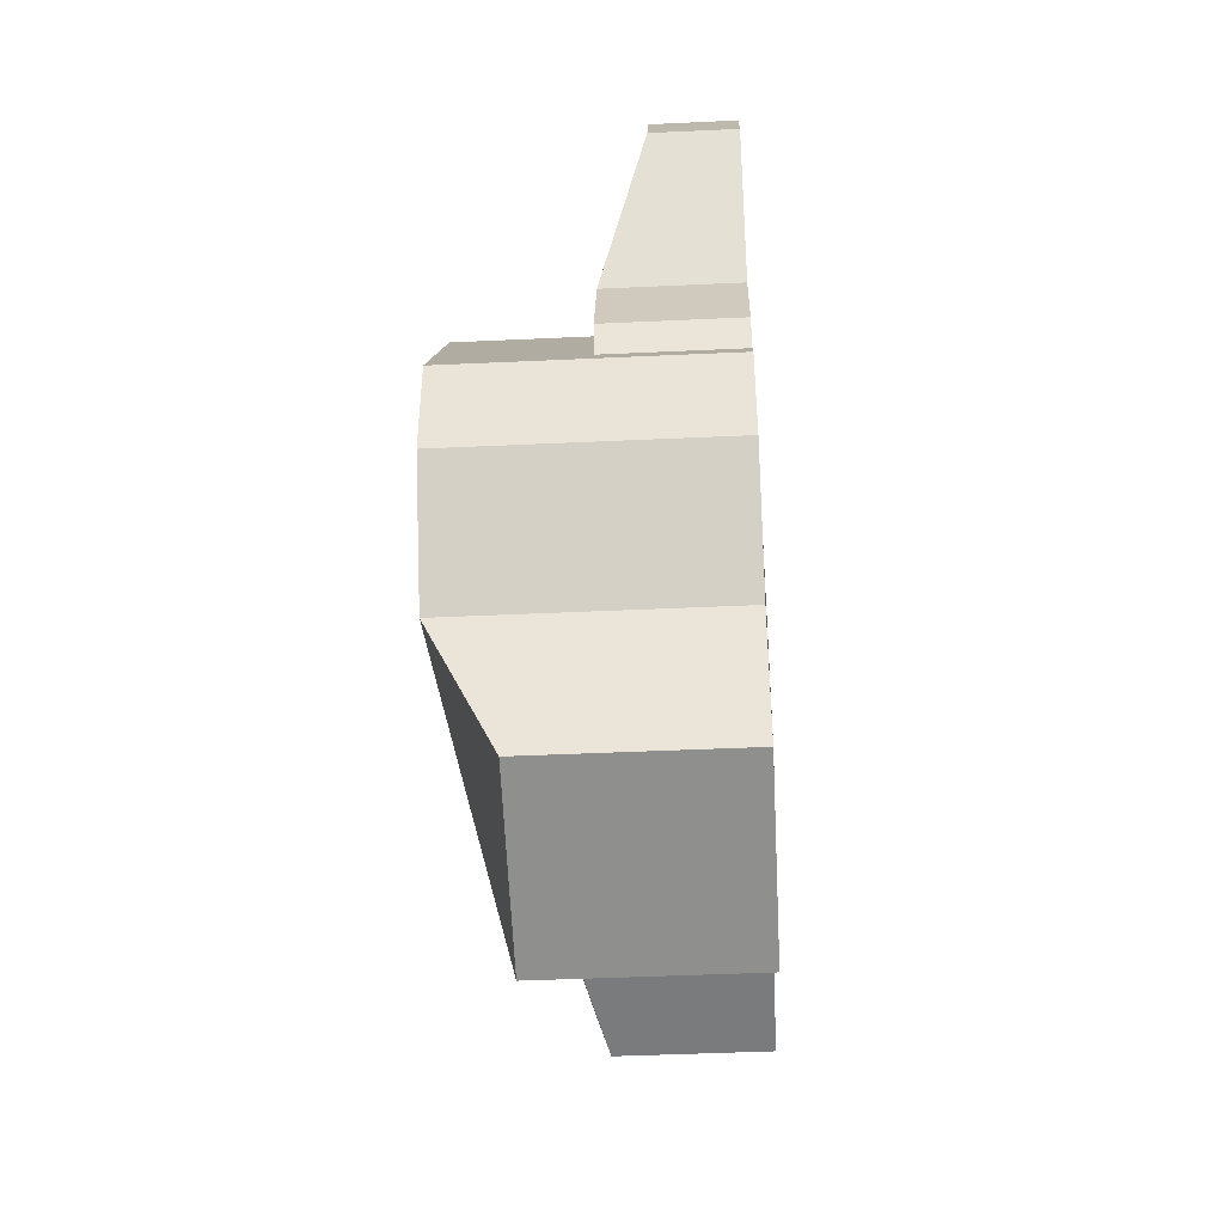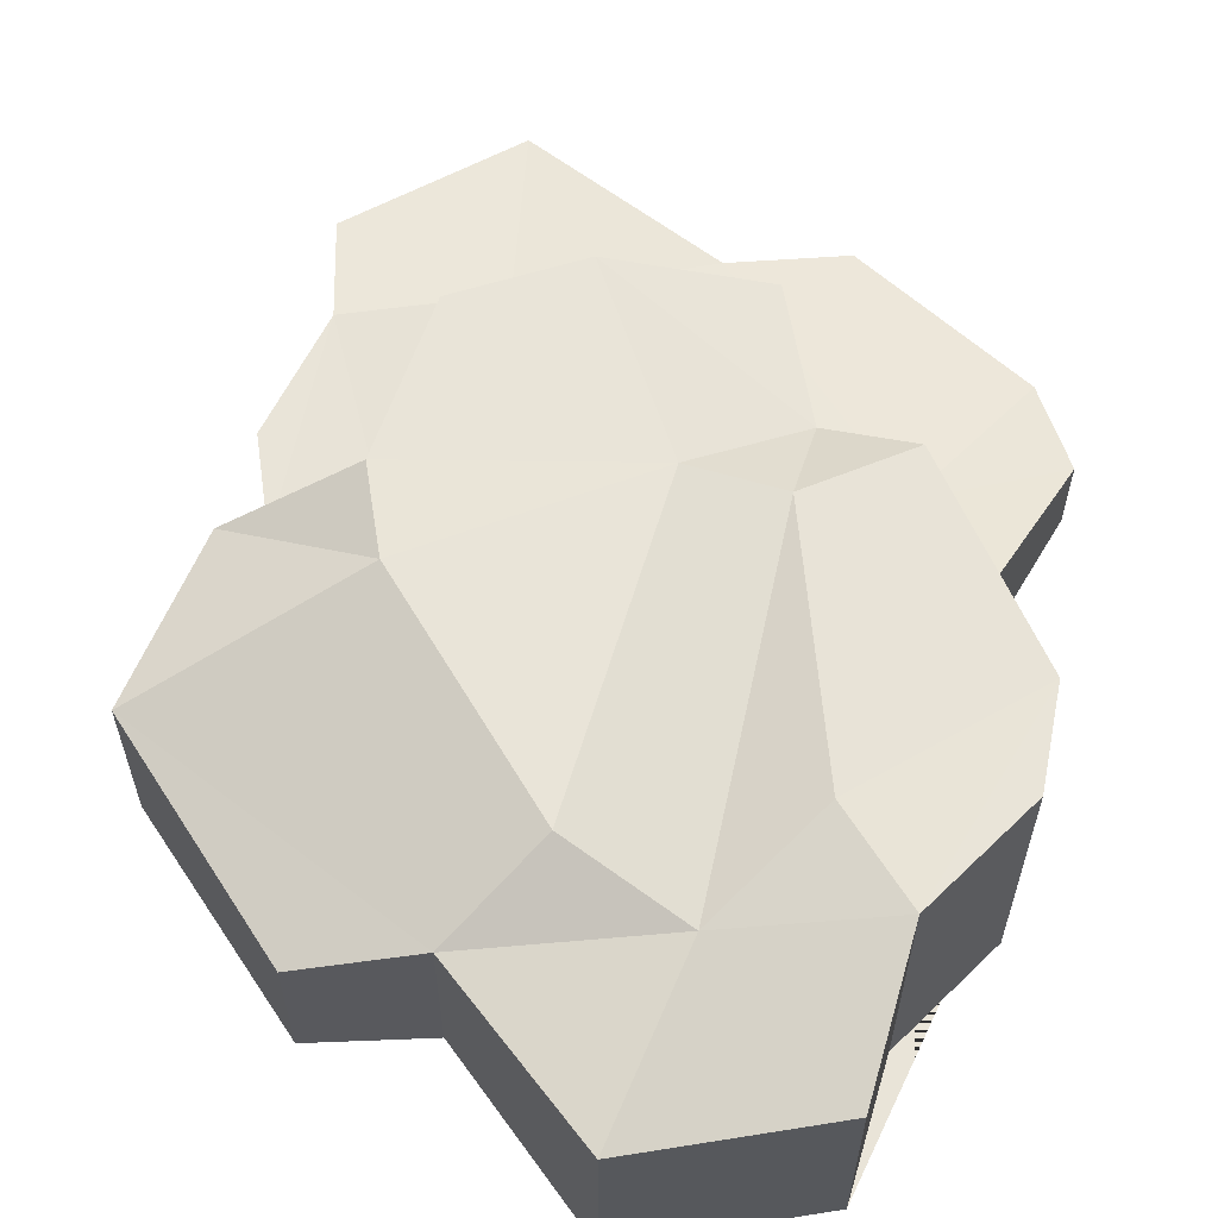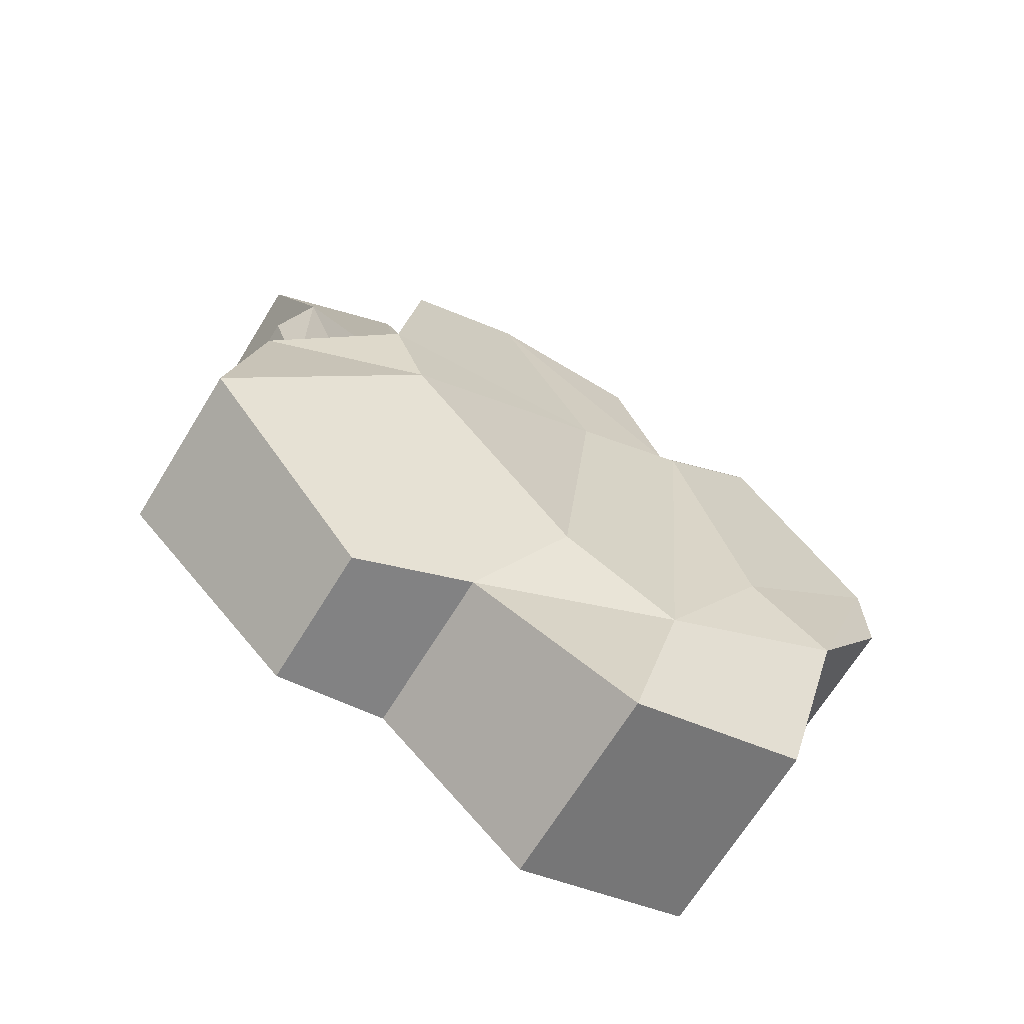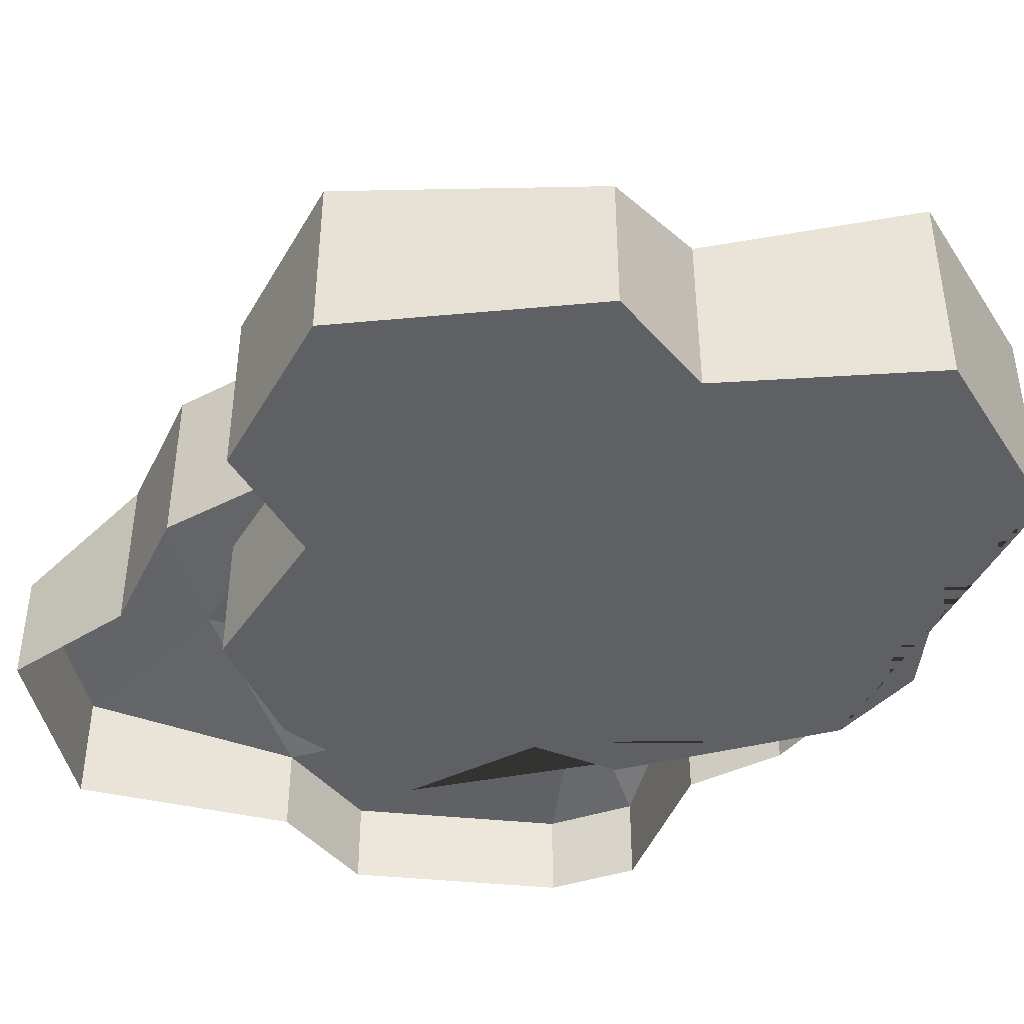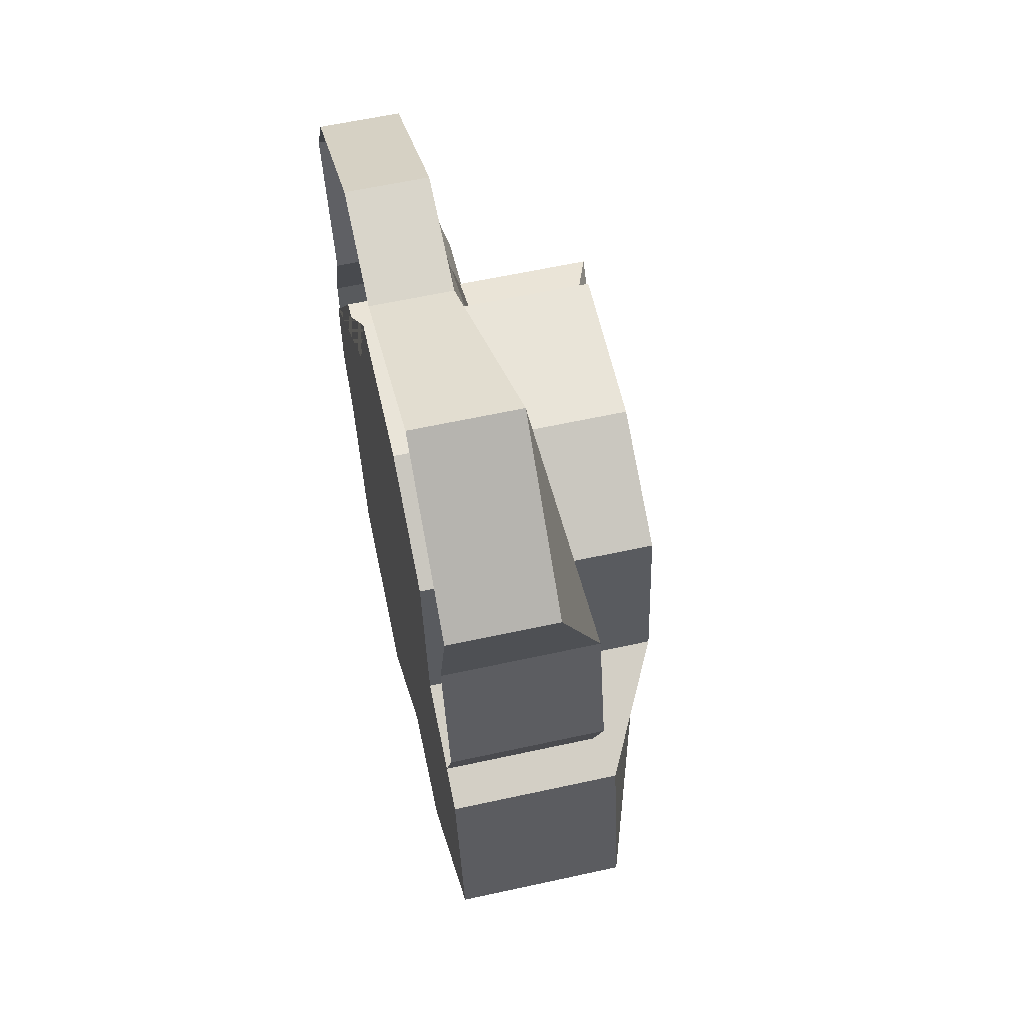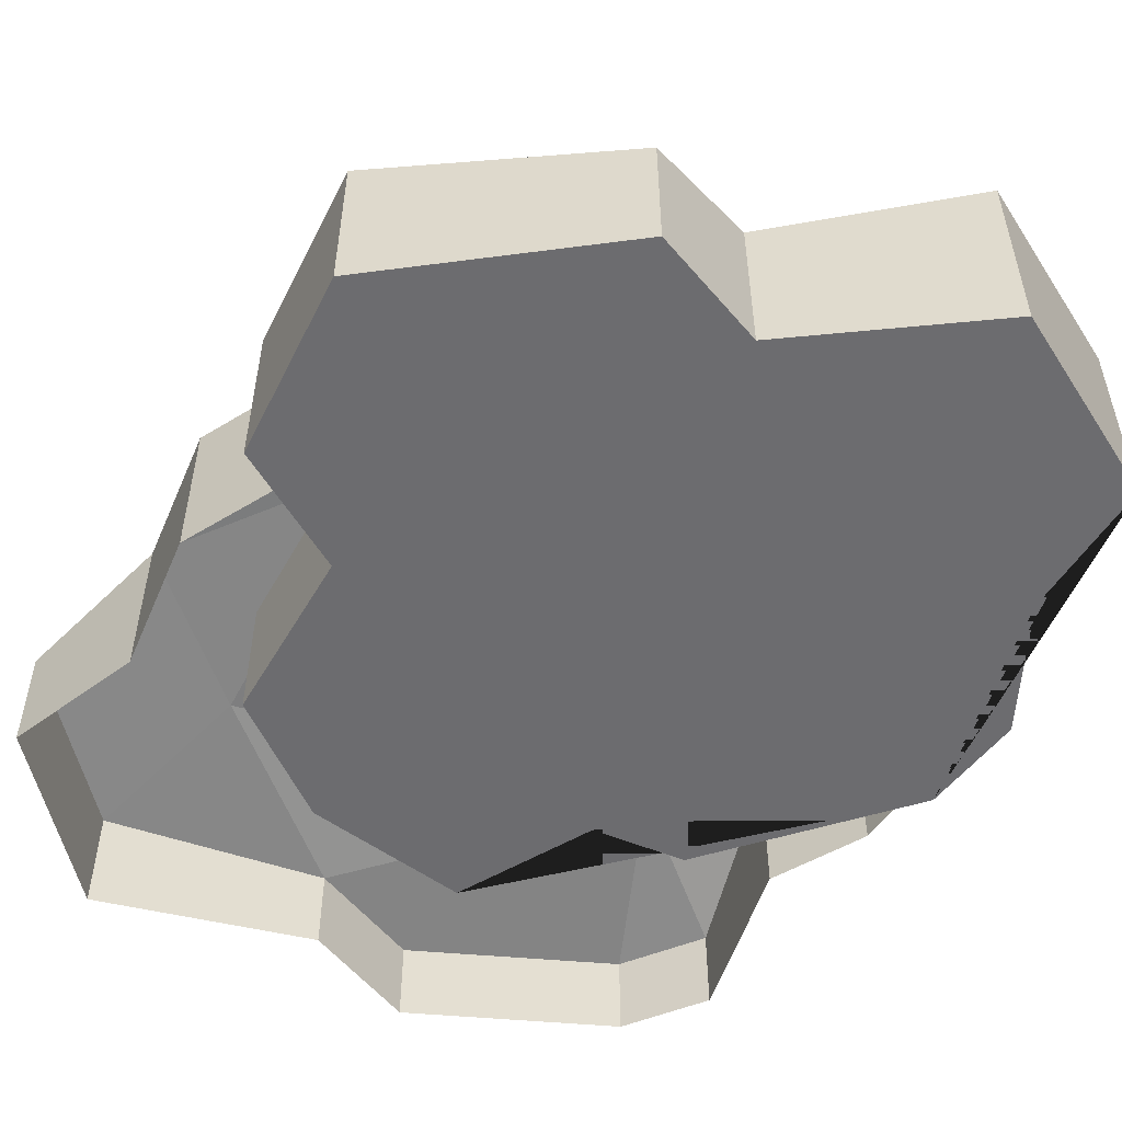
<metadata>
{"format":"obj","ext":"obj","renderer":"f3d","projection":"perspective","resolution":1024,"background":"white","views":[{"elev":-44.6,"azim":-86.9,"up":"+Z"},{"elev":59.9,"azim":-168.5,"up":"+Y"},{"elev":-67.9,"azim":148.5,"up":"+Z"},{"elev":-42.5,"azim":141.4,"up":"+Y"},{"elev":60.0,"azim":77.3,"up":"+Z"},{"elev":-53.8,"azim":143.0,"up":"+Y"}]}
</metadata>
<code>
v 65.54 4e-05 0.03033
v -77.95 4e-05 -14.08
v 73.45 4e-05 21.9
v -78.56 4e-05 -0.04259
v -70.2 4e-05 21.22
v -82.4 0 56.31
v -72.11 4e-05 74.19
v -31.32 4e-05 99.44
v -5.236 4e-05 92.14
v 39.82 4e-05 111.3
v 73.84 4e-05 82.05
v 65.95 4e-05 51.94
v 65.54 35.75 0.03033
v -77.95 29.96 -14.08
v -78.56 29.96 -0.04259
v -70.2 29.96 21.22
v -82.4 19.04 56.31
v -72.11 19.04 74.19
v -31.32 19.04 99.44
v -5.236 19.04 92.14
v 39.82 24.58 111.3
v 73.84 24.58 82.05
v 65.95 35.75 51.94
v 73.45 35.75 21.9
v 44.14 31.97 7.256
v -52.38 29.54 26.14
v -51.28 26.5 37.69
v 34.34 27.28 69.79
v -82.79 4e-05 -15.41
v -20.7 4e-05 63.47
v -52.79 4e-05 27.74
v -32.6 4e-05 32.61
v 15.55 4e-05 63.01
v -82.79 4e-05 -38.67
v 42.5 4e-05 47.88
v 47.51 4e-05 9.174
v 74.94 4e-05 -2.474
v 82.79 4e-05 -43.43
v 41.66 4e-05 -84.49
v 15.1 4e-05 -77.95
v -20.76 4e-05 -111.3
v -62.69 4e-05 -95.36
v -65.52 4e-05 -64.37
v -82.79 61.46 -15.41
v -52.79 61.46 27.74
v -32.6 53.74 32.61
v -20.7 53.74 63.47
v 15.55 53.74 63.01
v 42.5 53.74 47.88
v 47.51 53.74 9.174
v 74.94 39.16 -2.474
v 82.79 39.16 -43.43
v 41.66 33.11 -84.49
v 15.1 39.16 -77.95
v -20.76 46.55 -111.3
v -62.69 46.55 -95.36
v -65.52 61.46 -64.37
v -82.79 61.46 -38.67
v -31.06 59.85 13.98
v -8.939 53.18 20.28
v 35.18 4e-05 51.99
v 39.88 53.74 -11.09
v -29.72 51.88 -70.4
v -1.675 51.88 -56.93
v -48.38 59.85 -45.24
f 28 25 26 27
f 14 2 4 15
f 4 5 16 15
f 5 6 17 16
f 6 7 18 17
f 7 8 19 18
f 8 9 20 19
f 9 10 21 20
f 10 11 22 21
f 11 12 23 22
f 12 3 24 23
f 3 1 13 24
f 16 26 14 15
f 17 27 16
f 23 28 21 22
f 13 25 23
f 20 27 18 19
f 28 27 20
f 21 28 20
f 23 25 28
f 27 26 16
f 13 23 24
f 18 27 17
f 59 60 64 63
f 29 34 43 42 41 40 39 38 37 36 35 61 33 30 32 31
f 29 31 45 44
f 31 32 46 45
f 32 30 47 46
f 30 33 48 47
f 48 61 35 49
f 35 36 50 49
f 36 37 51 50
f 37 38 52 51
f 38 39 53 52
f 39 40 54 53
f 40 41 55 54
f 41 42 56 55
f 42 43 57 56
f 43 34 58 57
f 34 29 44 58
f 50 60 48 49
f 51 62 50
f 57 63 55 56
f 59 65 44 45
f 60 59 46
f 48 46 47
f 33 61 48
f 54 52 53
f 55 63 54
f 63 65 59
f 62 60 50
f 44 57 58
f 59 45 46
f 52 62 51
f 48 60 46
f 63 64 54
f 54 64 62 52
f 57 65 63
f 44 65 57
f 64 60 62

</code>
